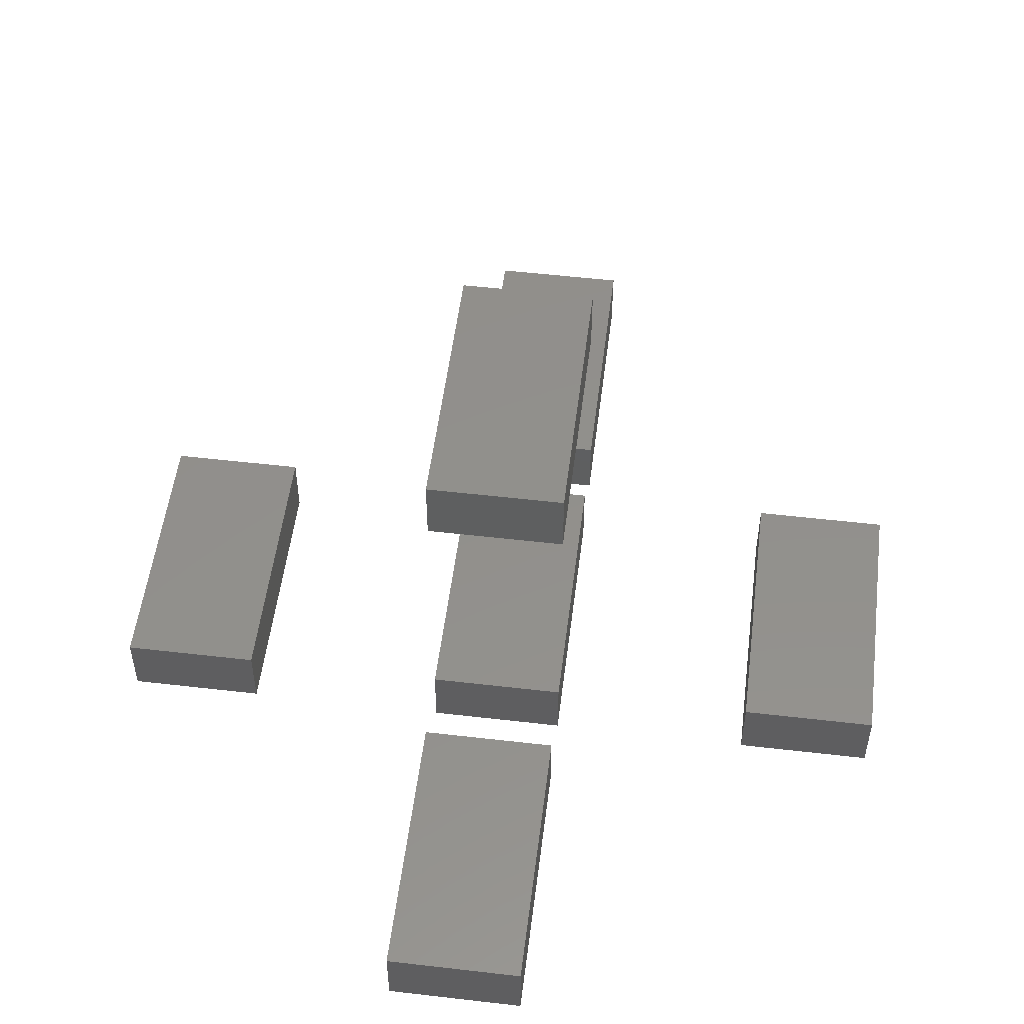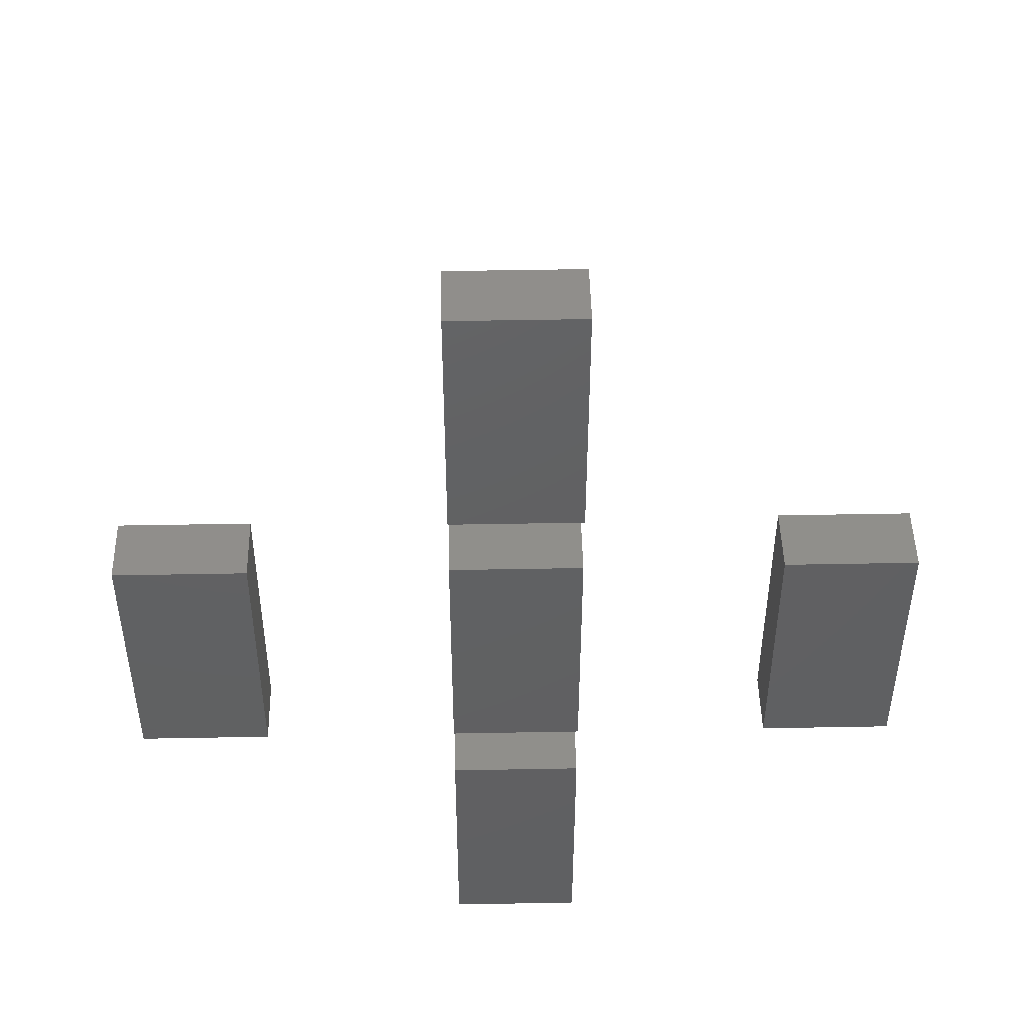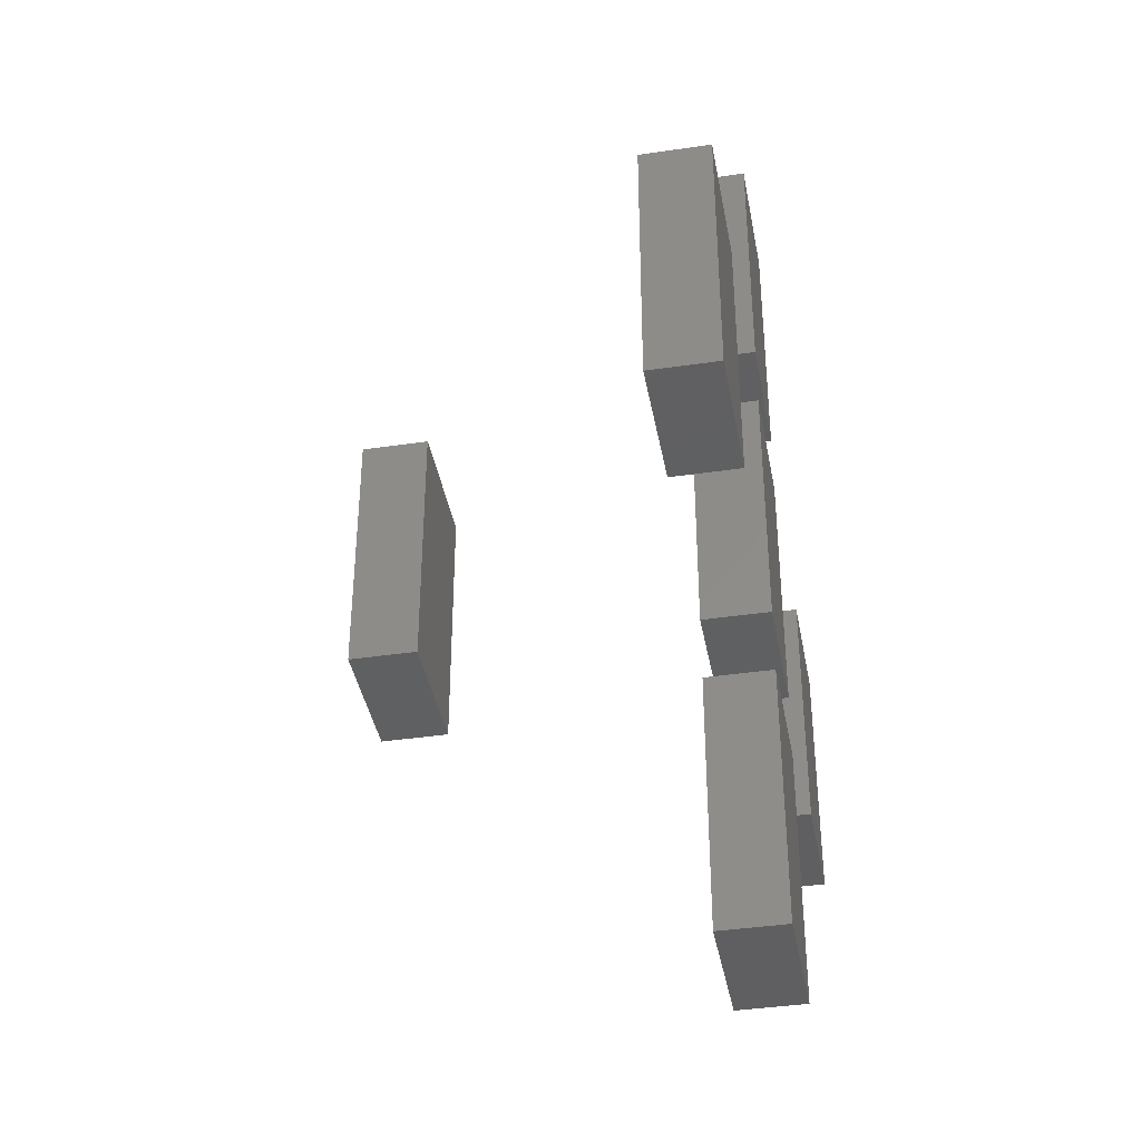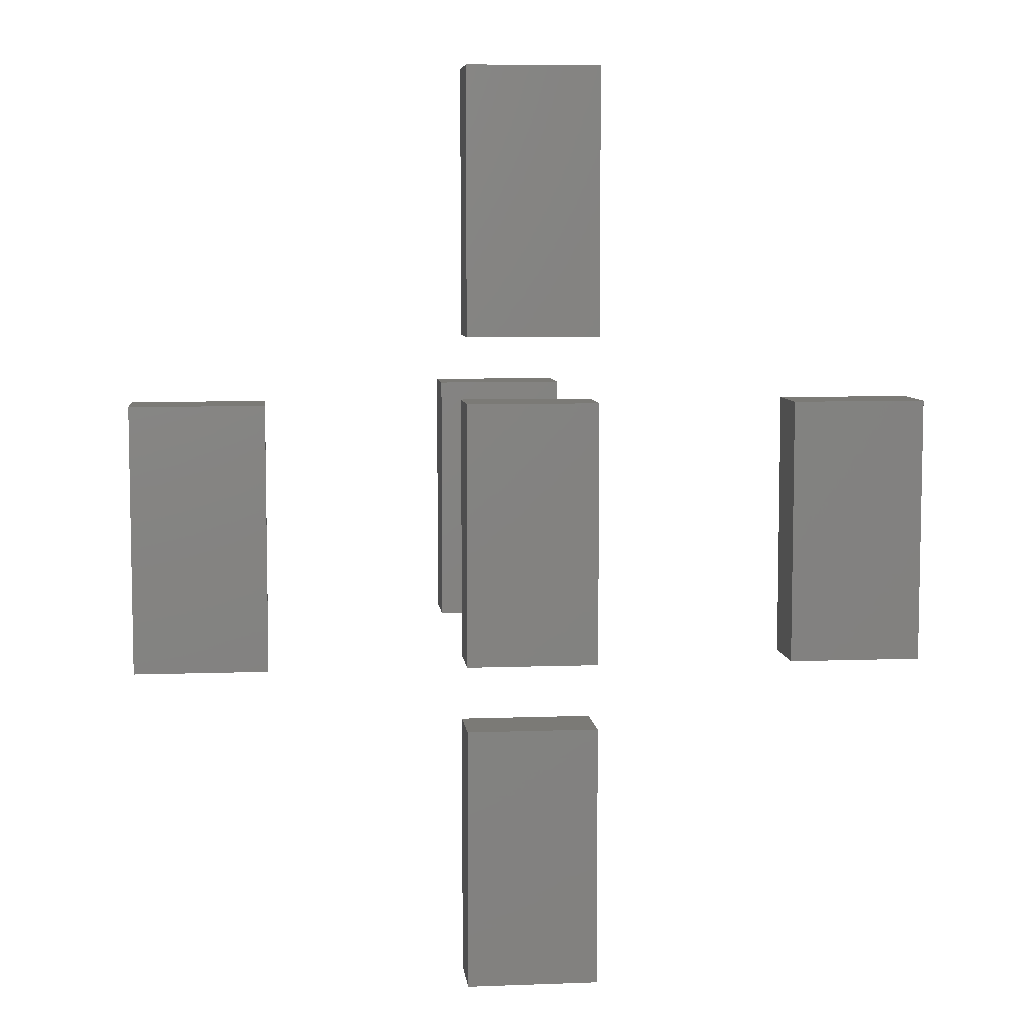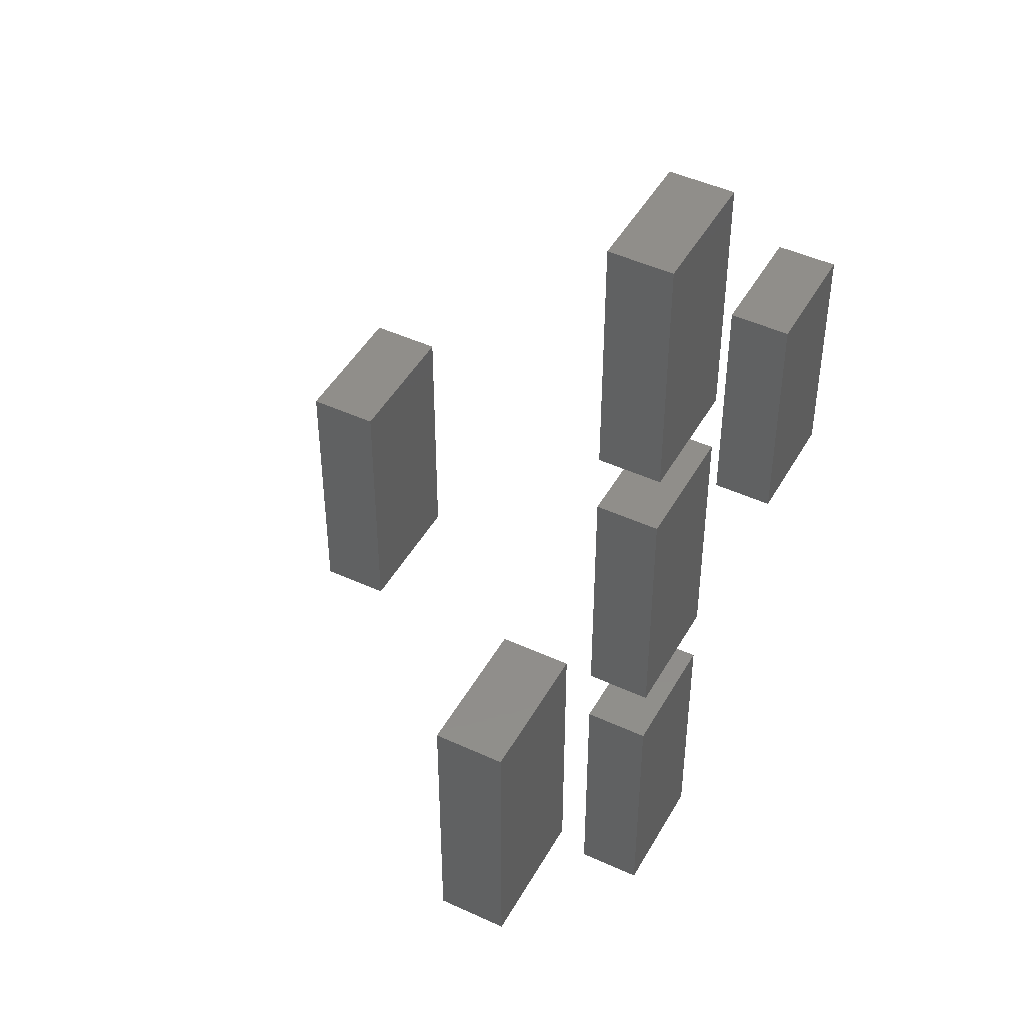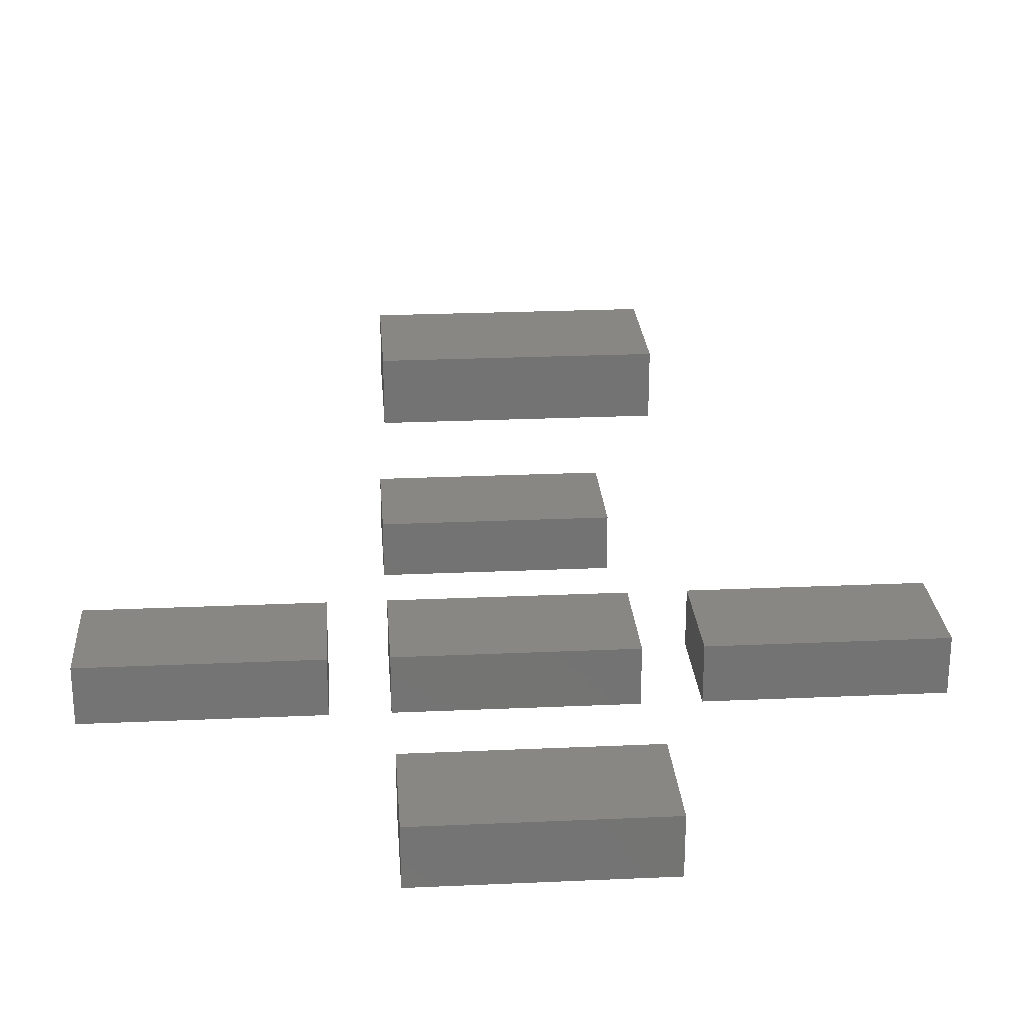
<metadata>
{"format":"stl","ext":"stl","renderer":"f3d","projection":"perspective","resolution":1024,"background":"white","views":[{"elev":52.9,"azim":-172.9,"up":"+Z"},{"elev":47.3,"azim":178.8,"up":"+Y"},{"elev":-39.7,"azim":100.3,"up":"+Y"},{"elev":7.0,"azim":173.9,"up":"+Y"},{"elev":46.0,"azim":117.9,"up":"+Y"},{"elev":24.6,"azim":85.8,"up":"+Z"}]}
</metadata>
<code>
# stl→obj: 48 verts, 72 faces
v 10 -20 5
v 10 20 -5
v 10 20 5
v 10 -20 -5
v -10 20 5
v -10 -20 5
v -10 -20 -5
v -10 20 -5
v 60 -20 5
v 60 20 -5
v 60 20 5
v 60 -20 -5
v 40 20 5
v 40 -20 5
v 40 -20 -5
v 40 20 -5
v -40 -20 5
v -40 20 -5
v -40 20 5
v -40 -20 -5
v -60 20 5
v -60 -20 5
v -60 -20 -5
v -60 20 -5
v 10 30 5
v 10 70 -5
v 10 70 5
v 10 30 -5
v -10 70 5
v -10 30 5
v -10 30 -5
v -10 70 -5
v 10 -70 5
v 10 -30 -5
v 10 -30 5
v 10 -70 -5
v -10 -30 5
v -10 -70 5
v -10 -70 -5
v -10 -30 -5
v 10 -20 55
v 10 20 45
v 10 20 55
v 10 -20 45
v -10 20 55
v -10 -20 55
v -10 -20 45
v -10 20 45
f 1 2 3
f 2 1 4
f 5 1 3
f 1 5 6
f 7 2 4
f 2 7 8
f 7 5 8
f 5 7 6
f 2 5 3
f 5 2 8
f 7 1 6
f 1 7 4
f 9 10 11
f 10 9 12
f 13 9 11
f 9 13 14
f 15 10 12
f 10 15 16
f 15 13 16
f 13 15 14
f 10 13 11
f 13 10 16
f 15 9 14
f 9 15 12
f 17 18 19
f 18 17 20
f 21 17 19
f 17 21 22
f 23 18 20
f 18 23 24
f 23 21 24
f 21 23 22
f 18 21 19
f 21 18 24
f 23 17 22
f 17 23 20
f 25 26 27
f 26 25 28
f 29 25 27
f 25 29 30
f 31 26 28
f 26 31 32
f 31 29 32
f 29 31 30
f 26 29 27
f 29 26 32
f 31 25 30
f 25 31 28
f 33 34 35
f 34 33 36
f 37 33 35
f 33 37 38
f 39 34 36
f 34 39 40
f 39 37 40
f 37 39 38
f 34 37 35
f 37 34 40
f 39 33 38
f 33 39 36
f 41 42 43
f 42 41 44
f 45 41 43
f 41 45 46
f 47 42 44
f 42 47 48
f 47 45 48
f 45 47 46
f 42 45 43
f 45 42 48
f 47 41 46
f 41 47 44

</code>
